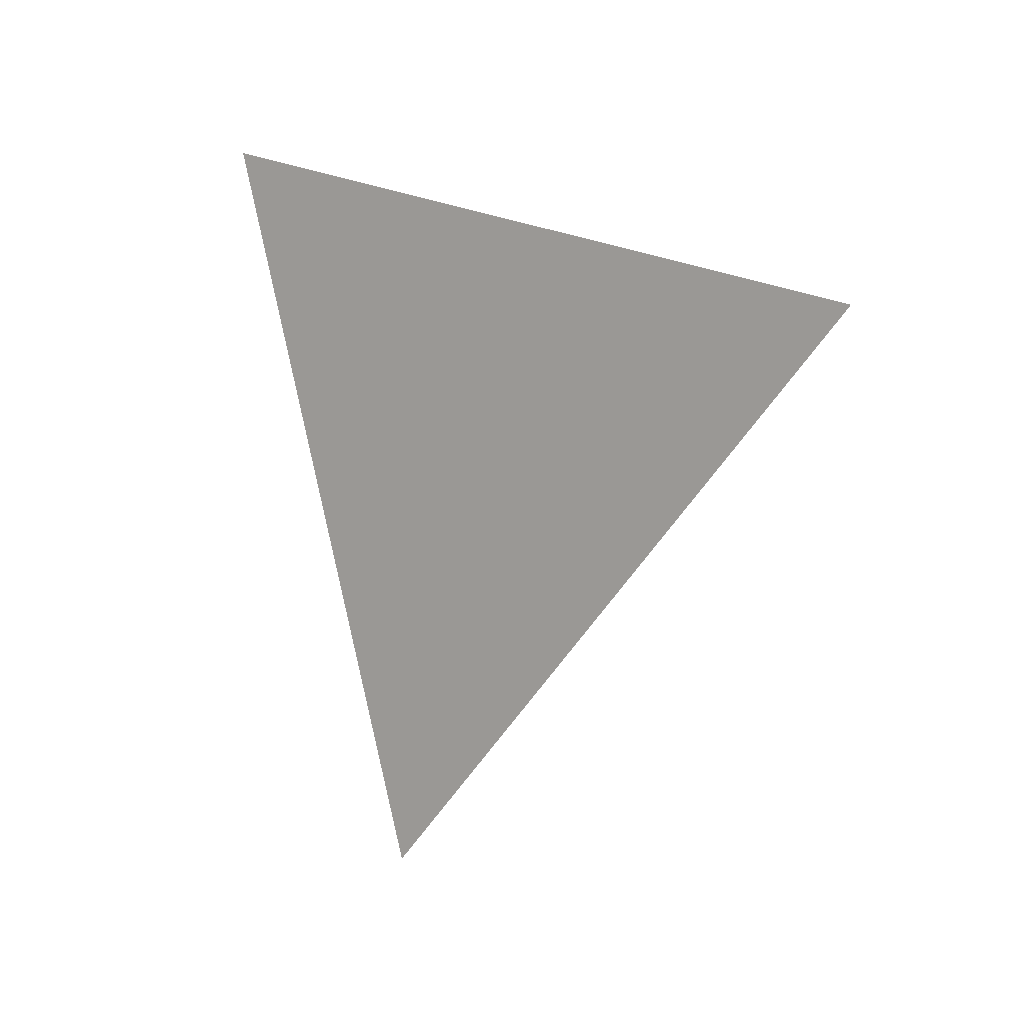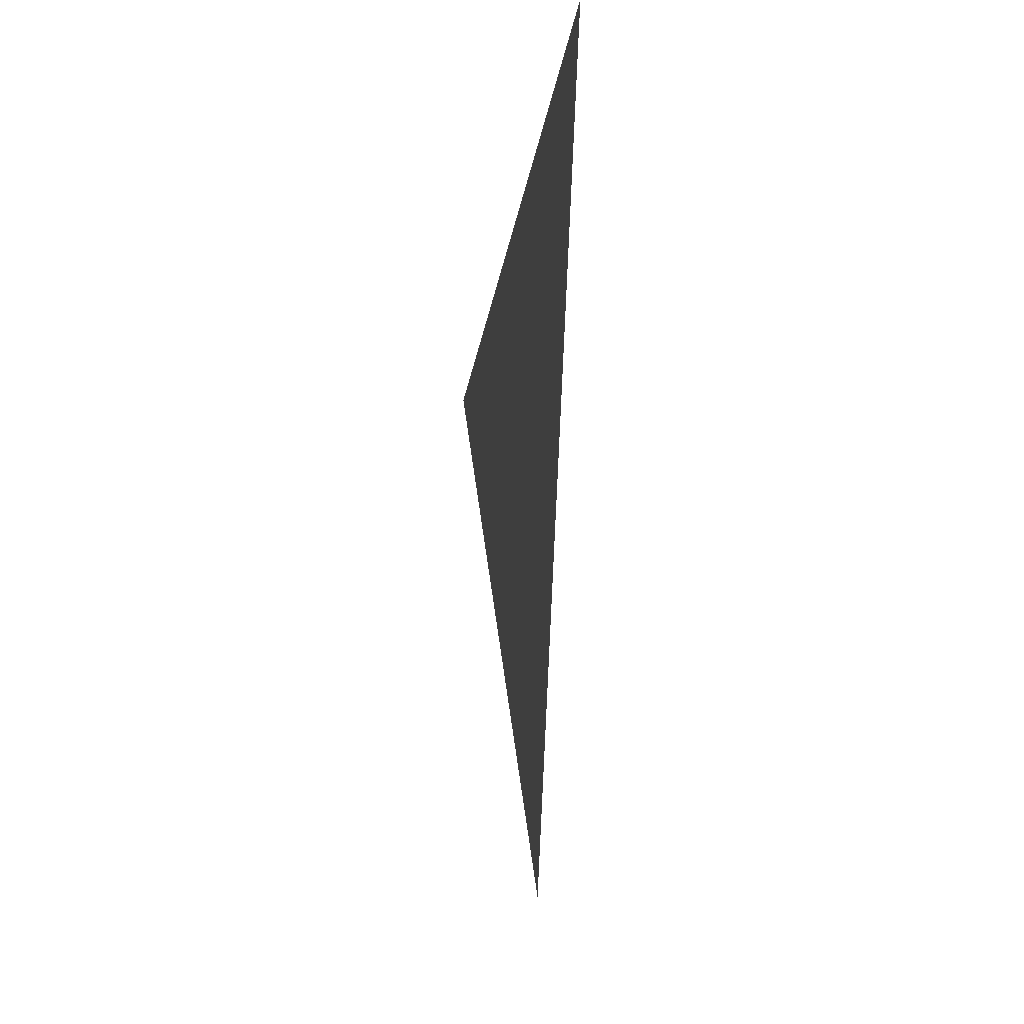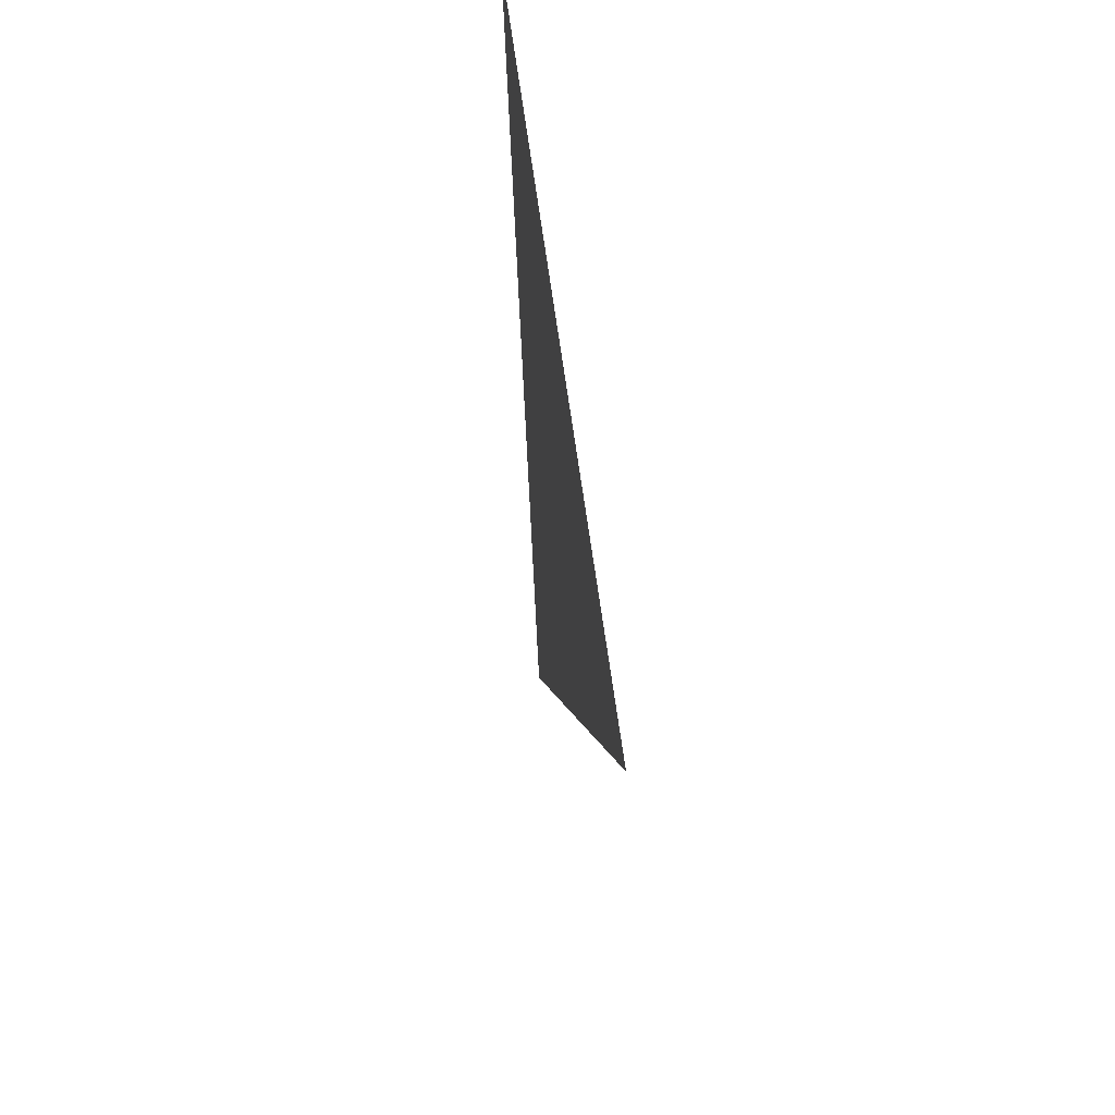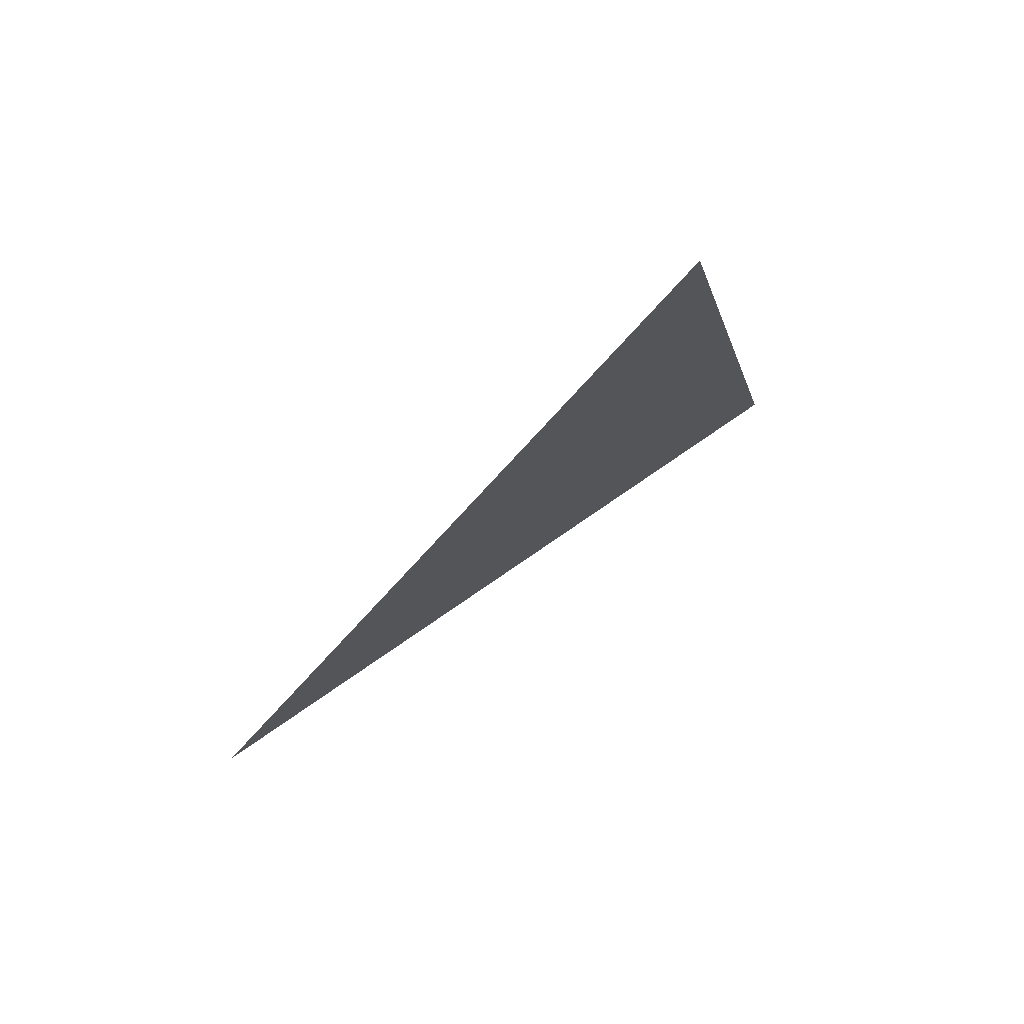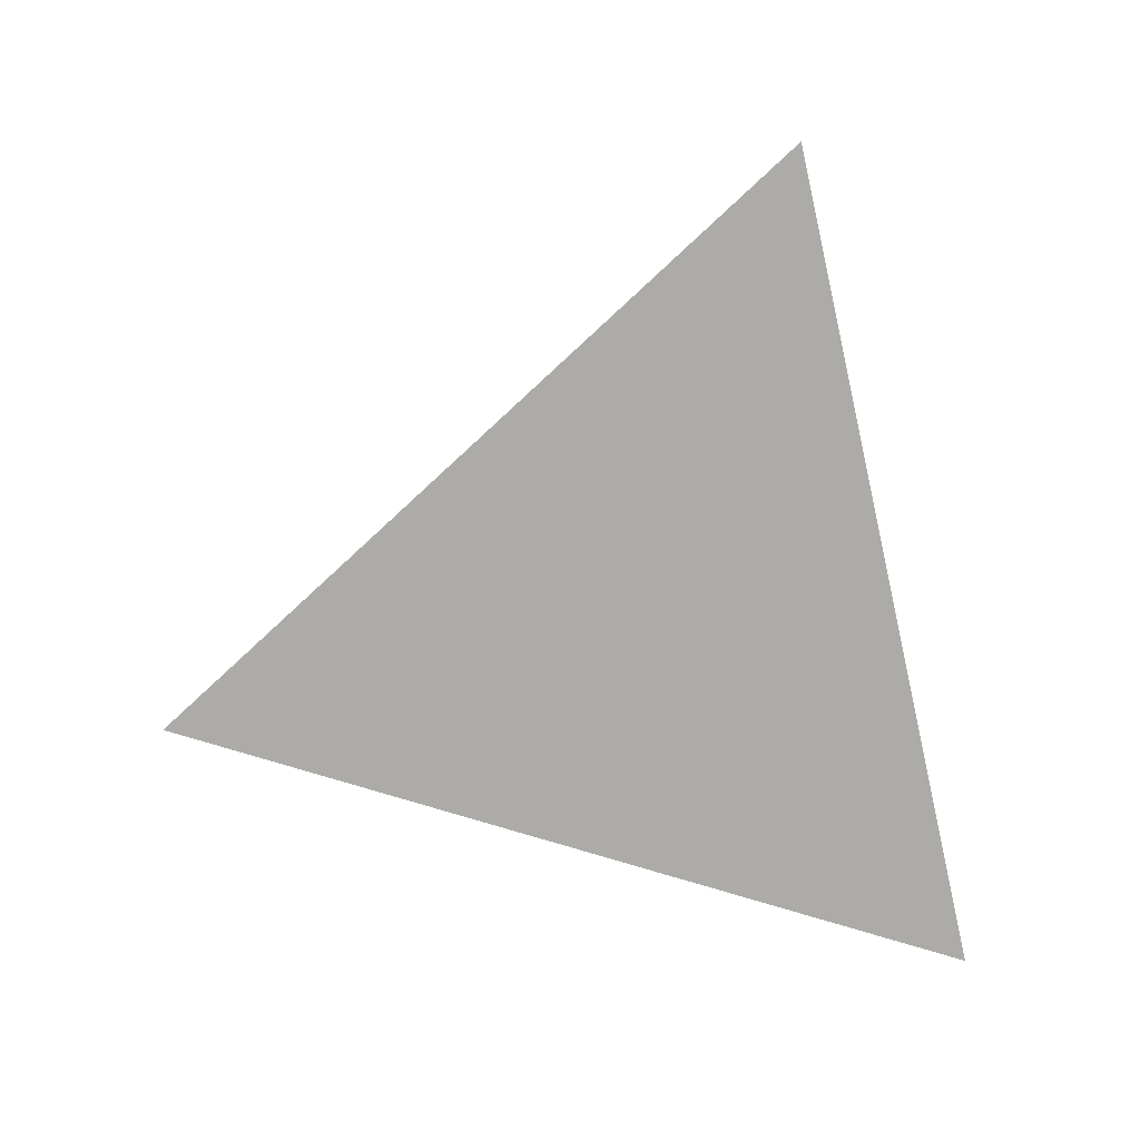
<metadata>
{"format":"obj","ext":"obj","renderer":"f3d","projection":"perspective","resolution":1024,"background":"white","views":[{"elev":4.7,"azim":129.6,"up":"+Z"},{"elev":-9.9,"azim":-8.7,"up":"+Z"},{"elev":49.5,"azim":172.4,"up":"+Z"},{"elev":76.0,"azim":-127.9,"up":"+Y"},{"elev":13.7,"azim":-90.6,"up":"+Y"}]}
</metadata>
<code>
v -1.218 1.931 0.01477
v -1.218 1.847 0.03398
v -1.218 1.872 -0.04875
g group_90_140627888566496
f 1 2 3

</code>
